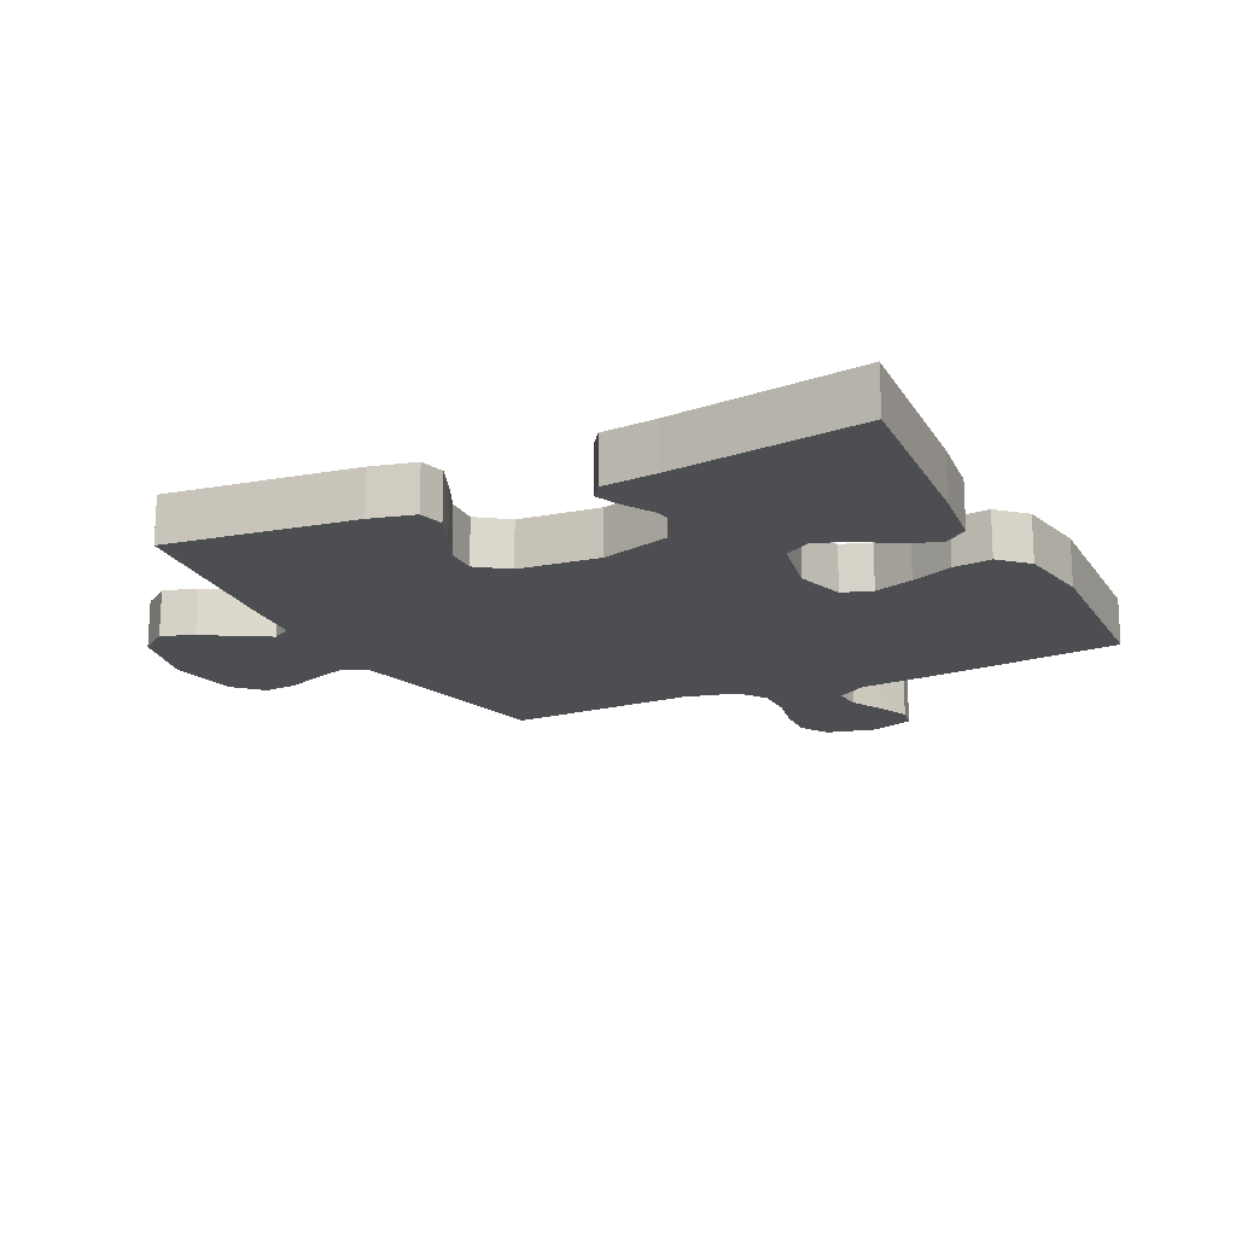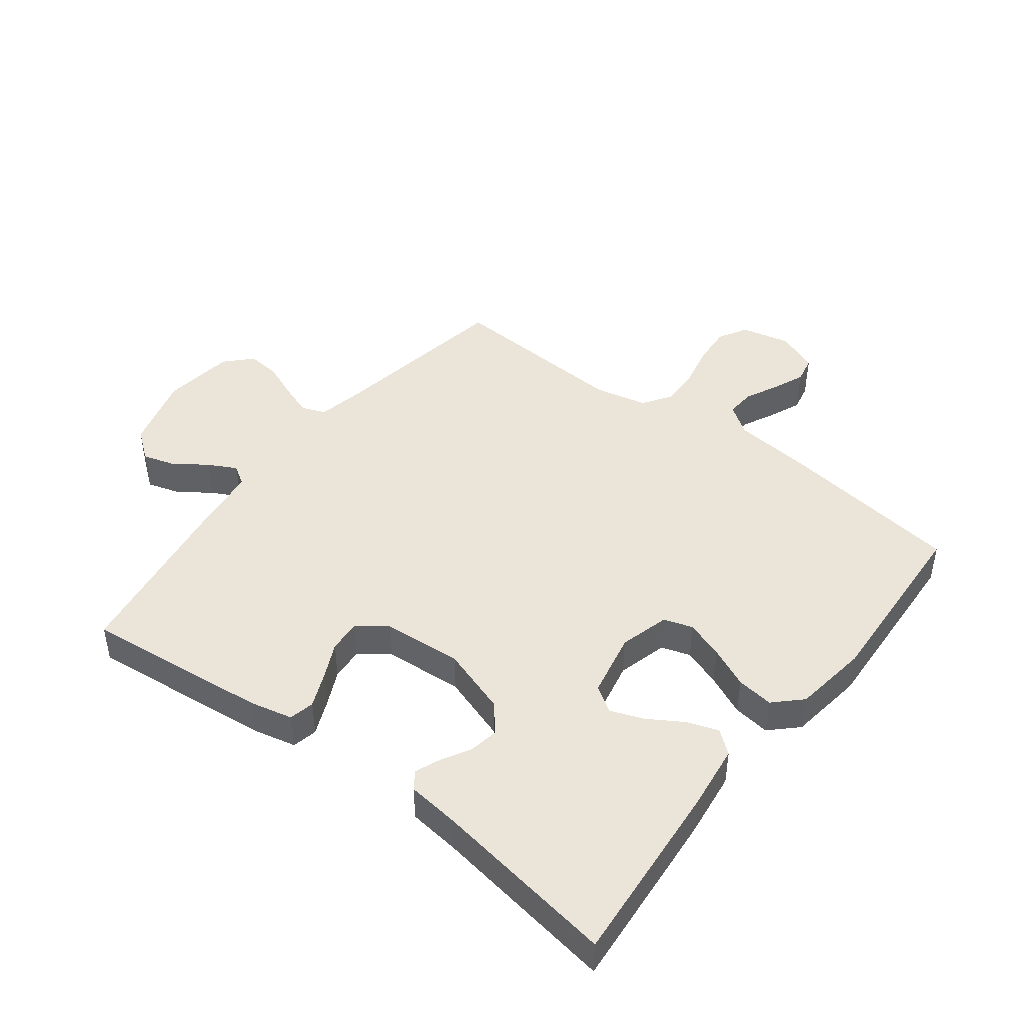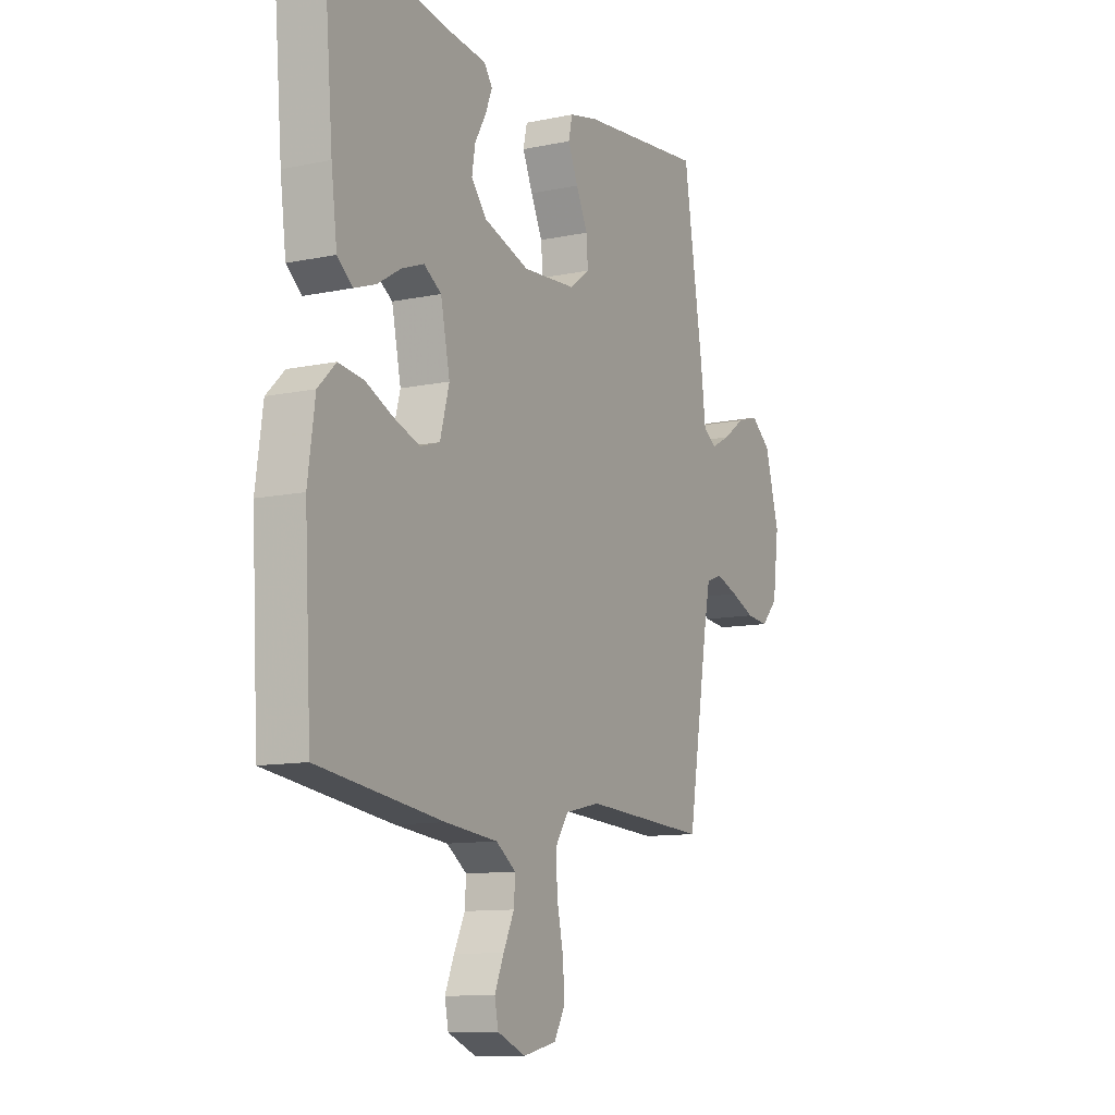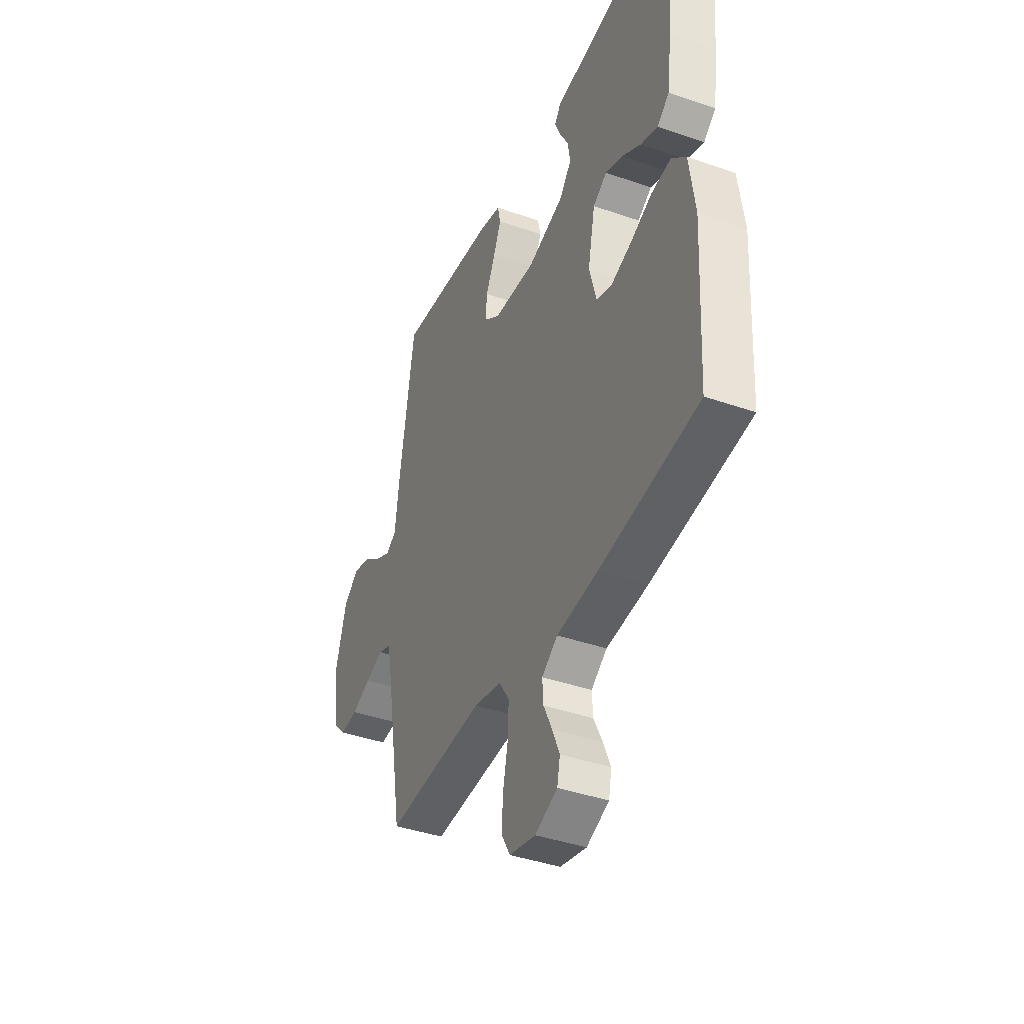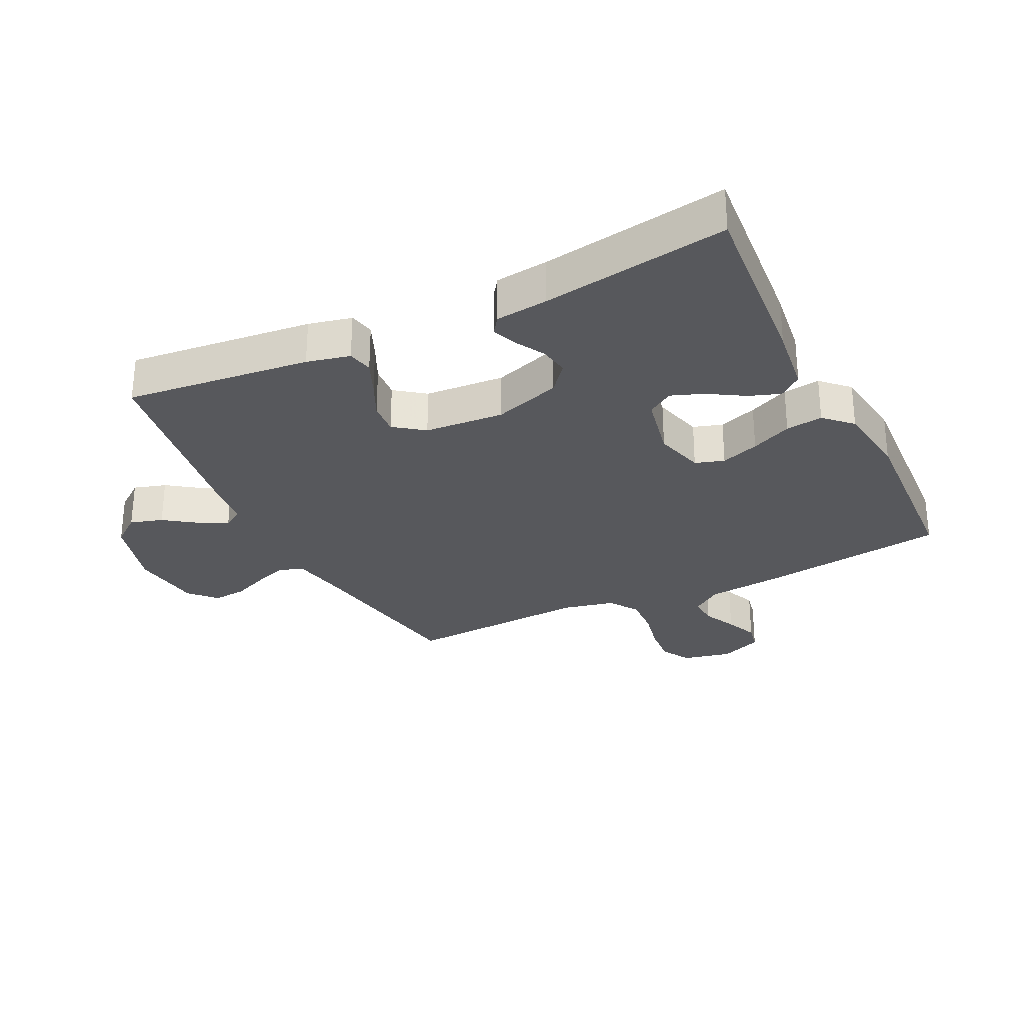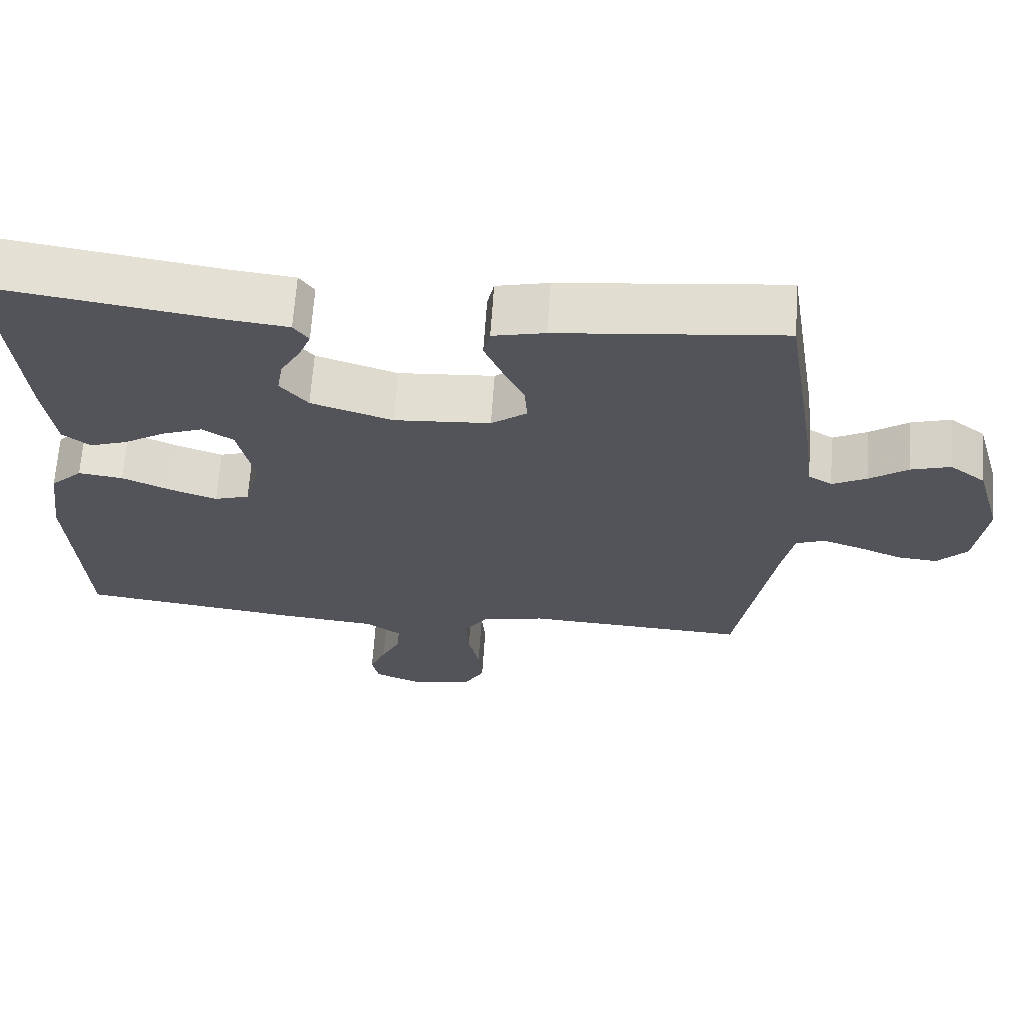
<metadata>
{"format":"obj","ext":"obj","renderer":"f3d","projection":"perspective","resolution":1024,"background":"white","views":[{"elev":-17.0,"azim":26.3,"up":"+Y"},{"elev":44.8,"azim":37.5,"up":"+Y"},{"elev":-10.9,"azim":117.6,"up":"+Z"},{"elev":-40.3,"azim":66.8,"up":"+Z"},{"elev":-28.8,"azim":26.1,"up":"+Y"},{"elev":66.1,"azim":-176.1,"up":"+Z"}]}
</metadata>
<code>
v -0.5 0.07 0.5
v -0.2 0.07 0.468
v -0.13 0.07 0.452
v -0.121 0.07 0.411
v -0.145 0.07 0.355
v -0.173 0.07 0.296
v -0.177 0.07 0.243
v -0.129 0.07 0.207
v 0 0.07 0.198
v 0.109 0.07 0.234
v 0.146 0.07 0.279
v 0.138 0.07 0.327
v 0.111 0.07 0.375
v 0.095 0.07 0.415
v 0.115 0.07 0.443
v 0.2 0.07 0.453
v 0.5 0.07 0.5
v 0.475 0.07 0.2
v 0.461 0.07 0.09
v 0.424 0.07 0.06
v 0.373 0.07 0.078
v 0.316 0.07 0.113
v 0.263 0.07 0.133
v 0.221 0.07 0.106
v 0.199 0.07 0
v 0.221 0.07 -0.081
v 0.268 0.07 -0.096
v 0.33 0.07 -0.074
v 0.396 0.07 -0.044
v 0.456 0.07 -0.036
v 0.499 0.07 -0.078
v 0.516 0.07 -0.2
v 0.5 0.07 -0.5
v 0.2 0.07 -0.541
v 0.074 0.07 -0.554
v 0.026 0.07 -0.588
v 0.029 0.07 -0.635
v 0.055 0.07 -0.689
v 0.077 0.07 -0.741
v 0.068 0.07 -0.785
v 0 0.07 -0.813
v -0.08 0.07 -0.795
v -0.107 0.07 -0.748
v -0.102 0.07 -0.684
v -0.087 0.07 -0.614
v -0.084 0.07 -0.549
v -0.115 0.07 -0.502
v -0.2 0.07 -0.483
v -0.5 0.07 -0.5
v -0.55 0.07 -0.2
v -0.565 0.07 -0.125
v -0.604 0.07 -0.11
v -0.658 0.07 -0.129
v -0.716 0.07 -0.153
v -0.77 0.07 -0.158
v -0.81 0.07 -0.116
v -0.825 0.07 0
v -0.79 0.07 0.123
v -0.742 0.07 0.16
v -0.689 0.07 0.144
v -0.637 0.07 0.107
v -0.591 0.07 0.083
v -0.559 0.07 0.103
v -0.547 0.07 0.2
v -0.5 0 0.5
v -0.2 0 0.468
v -0.13 0 0.452
v -0.121 0 0.411
v -0.145 0 0.355
v -0.173 0 0.296
v -0.177 0 0.243
v -0.129 0 0.207
v 0 0 0.198
v 0.109 0 0.234
v 0.146 0 0.279
v 0.138 0 0.327
v 0.111 0 0.375
v 0.095 0 0.415
v 0.115 0 0.443
v 0.2 0 0.453
v 0.5 0 0.5
v 0.475 0 0.2
v 0.461 0 0.09
v 0.424 0 0.06
v 0.373 0 0.078
v 0.316 0 0.113
v 0.263 0 0.133
v 0.221 0 0.106
v 0.199 0 0
v 0.221 0 -0.081
v 0.268 0 -0.096
v 0.33 0 -0.074
v 0.396 0 -0.044
v 0.456 0 -0.036
v 0.499 0 -0.078
v 0.516 0 -0.2
v 0.5 0 -0.5
v 0.2 0 -0.541
v 0.074 0 -0.554
v 0.026 0 -0.588
v 0.029 0 -0.635
v 0.055 0 -0.689
v 0.077 0 -0.741
v 0.068 0 -0.785
v 0 0 -0.813
v -0.08 0 -0.795
v -0.107 0 -0.748
v -0.102 0 -0.684
v -0.087 0 -0.614
v -0.084 0 -0.549
v -0.115 0 -0.502
v -0.2 0 -0.483
v -0.5 0 -0.5
v -0.55 0 -0.2
v -0.565 0 -0.125
v -0.604 0 -0.11
v -0.658 0 -0.129
v -0.716 0 -0.153
v -0.77 0 -0.158
v -0.81 0 -0.116
v -0.825 0 0
v -0.79 0 0.123
v -0.742 0 0.16
v -0.689 0 0.144
v -0.637 0 0.107
v -0.591 0 0.083
v -0.559 0 0.103
v -0.547 0 0.2
f 63 64 1 2
f 58 59 60 61
f 58 61 62
f 57 58 62
f 56 57 62
f 53 54 55 56
f 52 53 56 62
f 51 52 62 63
f 48 49 50
f 47 48 50 51
f 42 43 44 45
f 42 45 46
f 41 42 46
f 40 41 46
f 37 38 39 40
f 37 40 46
f 36 37 46 47
f 32 33 34 35
f 28 29 30 31
f 27 28 31 32
f 26 27 32 35
f 19 20 21 22
f 19 22 23
f 16 17 18 19
f 16 19 23
f 15 16 23 24
f 12 13 14 15
f 3 4 5 6
f 63 2 3 6
f 63 6 7
f 51 63 7 8
f 47 51 8 9
f 36 47 9 10
f 25 26 35 36
f 25 36 10 11
f 24 25 11 12
f 12 15 24
f 66 65 128 127
f 125 124 123 122
f 126 125 122
f 126 122 121
f 126 121 120
f 120 119 118 117
f 126 120 117 116
f 127 126 116 115
f 114 113 112
f 115 114 112 111
f 109 108 107 106
f 110 109 106
f 110 106 105
f 110 105 104
f 104 103 102 101
f 110 104 101
f 111 110 101 100
f 99 98 97 96
f 95 94 93 92
f 96 95 92 91
f 99 96 91 90
f 86 85 84 83
f 87 86 83
f 83 82 81 80
f 87 83 80
f 88 87 80 79
f 79 78 77 76
f 70 69 68 67
f 70 67 66 127
f 71 70 127
f 72 71 127 115
f 73 72 115 111
f 74 73 111 100
f 100 99 90 89
f 75 74 100 89
f 76 75 89 88
f 88 79 76
f 1 65 66 2
f 2 66 67 3
f 3 67 68 4
f 4 68 69 5
f 5 69 70 6
f 6 70 71 7
f 7 71 72 8
f 8 72 73 9
f 9 73 74 10
f 10 74 75 11
f 11 75 76 12
f 12 76 77 13
f 13 77 78 14
f 14 78 79 15
f 15 79 80 16
f 16 80 81 17
f 17 81 82 18
f 18 82 83 19
f 19 83 84 20
f 20 84 85 21
f 21 85 86 22
f 22 86 87 23
f 23 87 88 24
f 24 88 89 25
f 25 89 90 26
f 26 90 91 27
f 27 91 92 28
f 28 92 93 29
f 29 93 94 30
f 30 94 95 31
f 31 95 96 32
f 32 96 97 33
f 33 97 98 34
f 34 98 99 35
f 35 99 100 36
f 36 100 101 37
f 37 101 102 38
f 38 102 103 39
f 39 103 104 40
f 40 104 105 41
f 41 105 106 42
f 42 106 107 43
f 43 107 108 44
f 44 108 109 45
f 45 109 110 46
f 46 110 111 47
f 47 111 112 48
f 48 112 113 49
f 49 113 114 50
f 50 114 115 51
f 51 115 116 52
f 52 116 117 53
f 53 117 118 54
f 54 118 119 55
f 55 119 120 56
f 56 120 121 57
f 57 121 122 58
f 58 122 123 59
f 59 123 124 60
f 60 124 125 61
f 61 125 126 62
f 62 126 127 63
f 63 127 128 64
f 64 128 65 1

</code>
